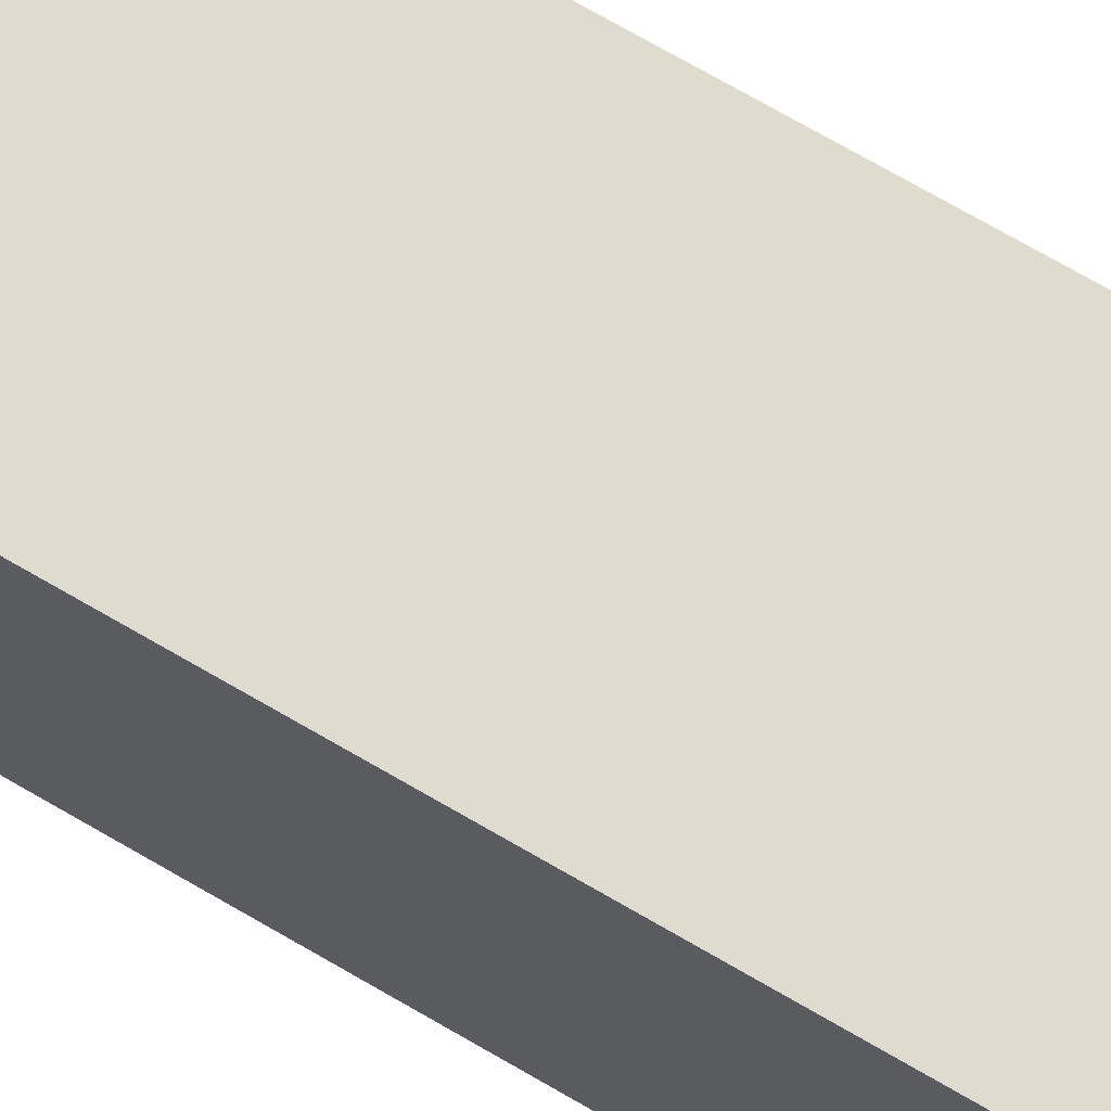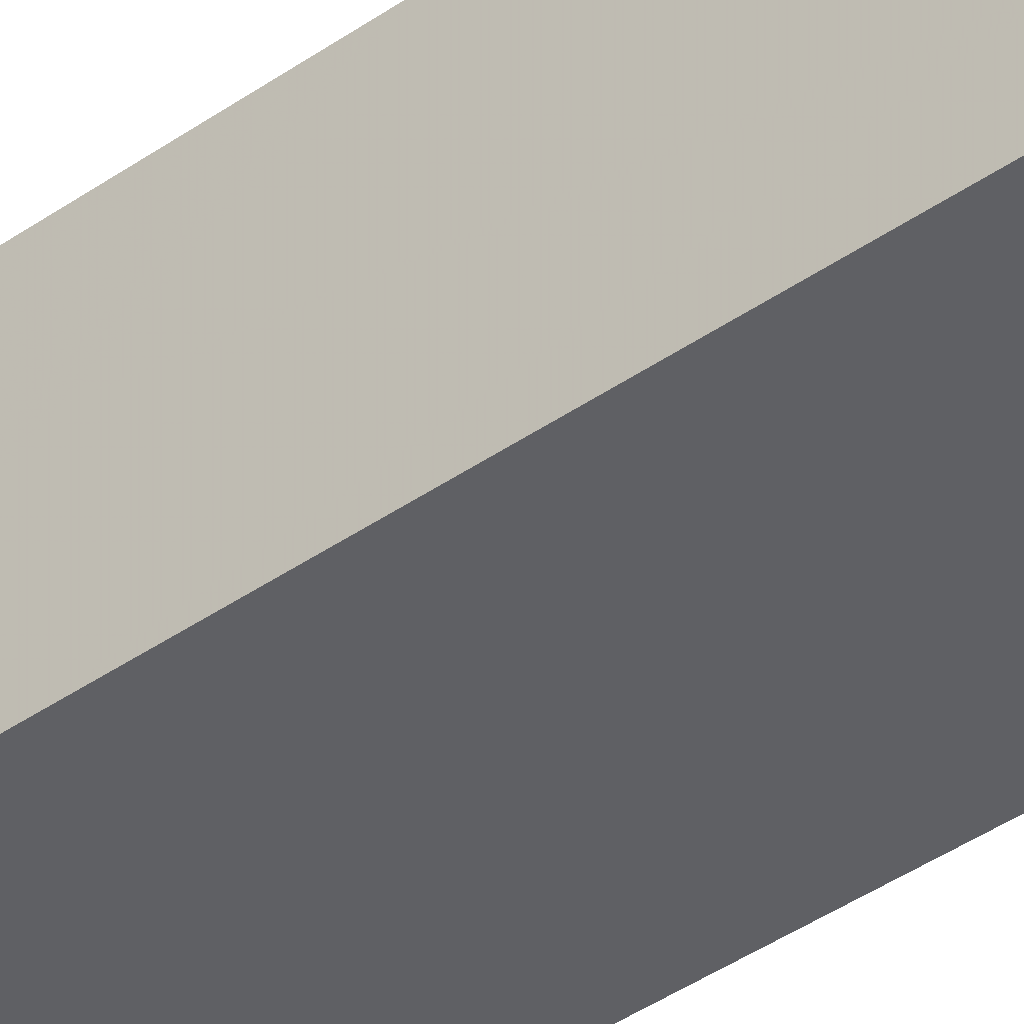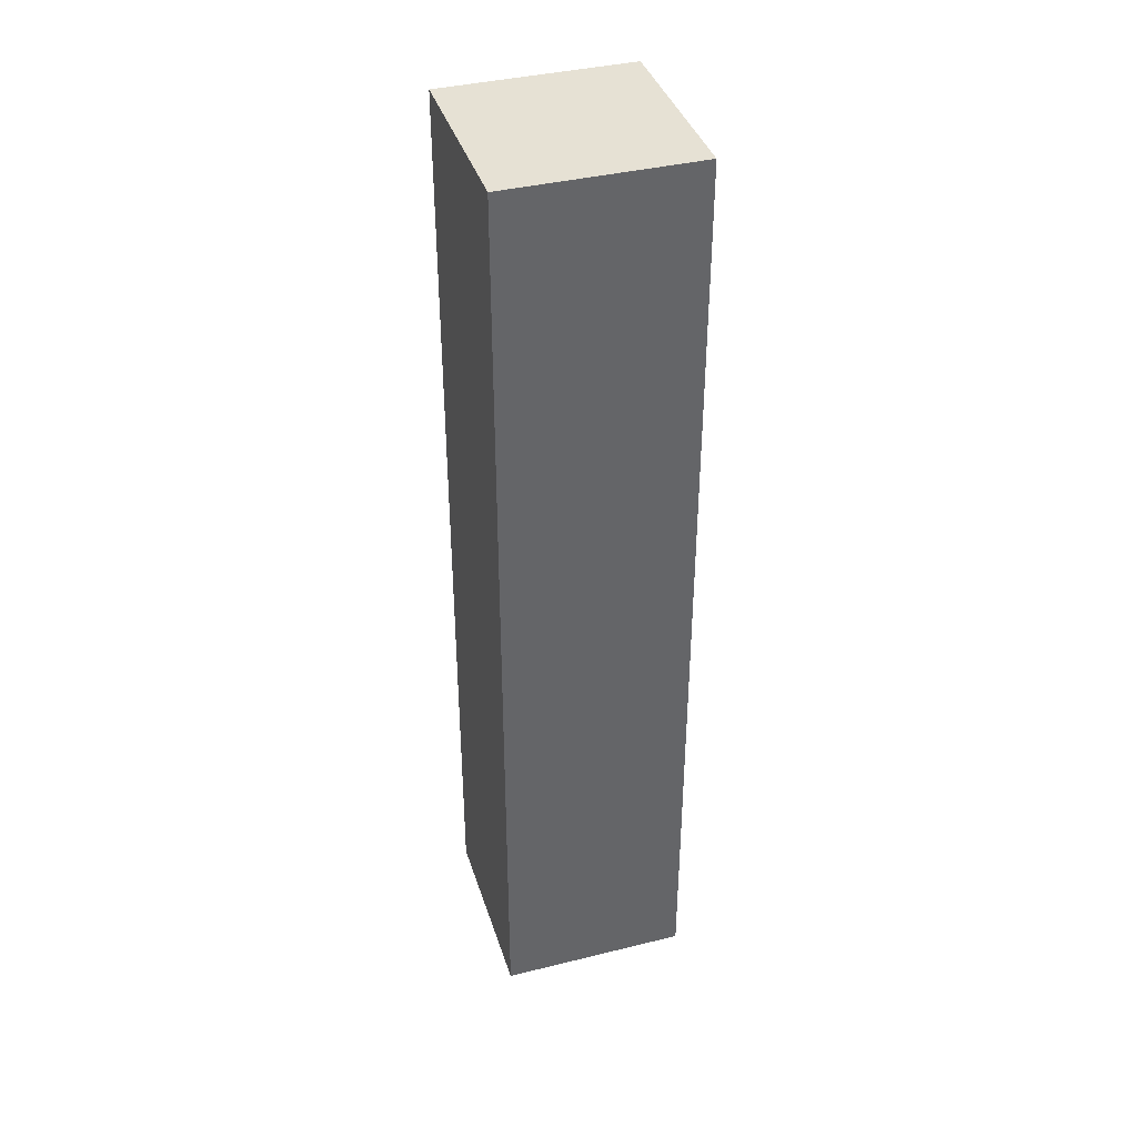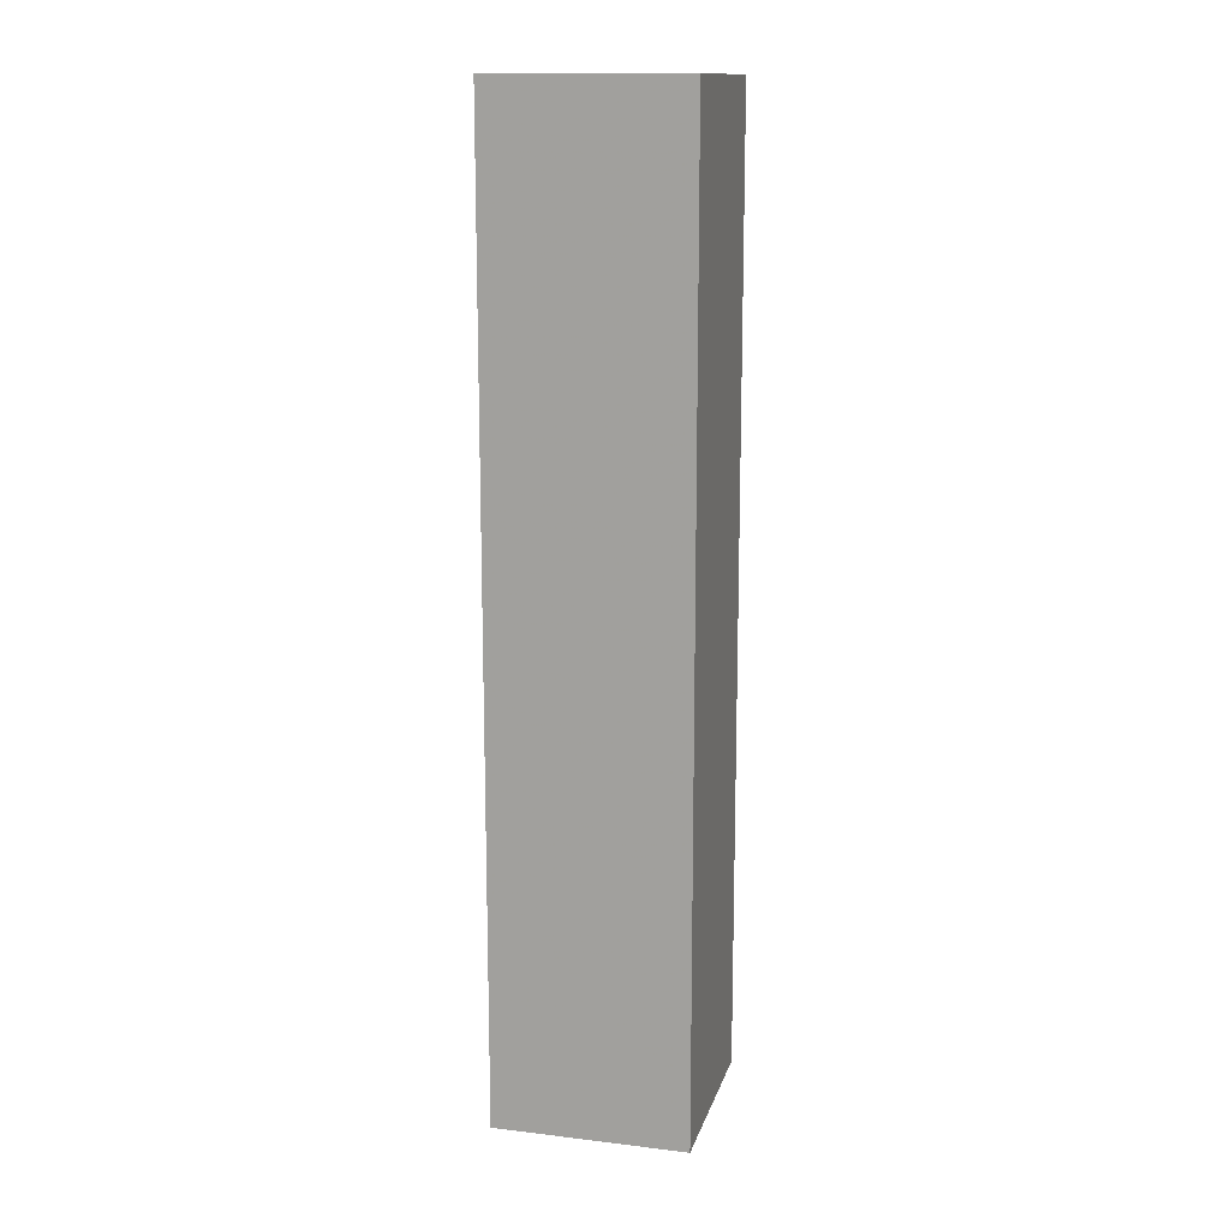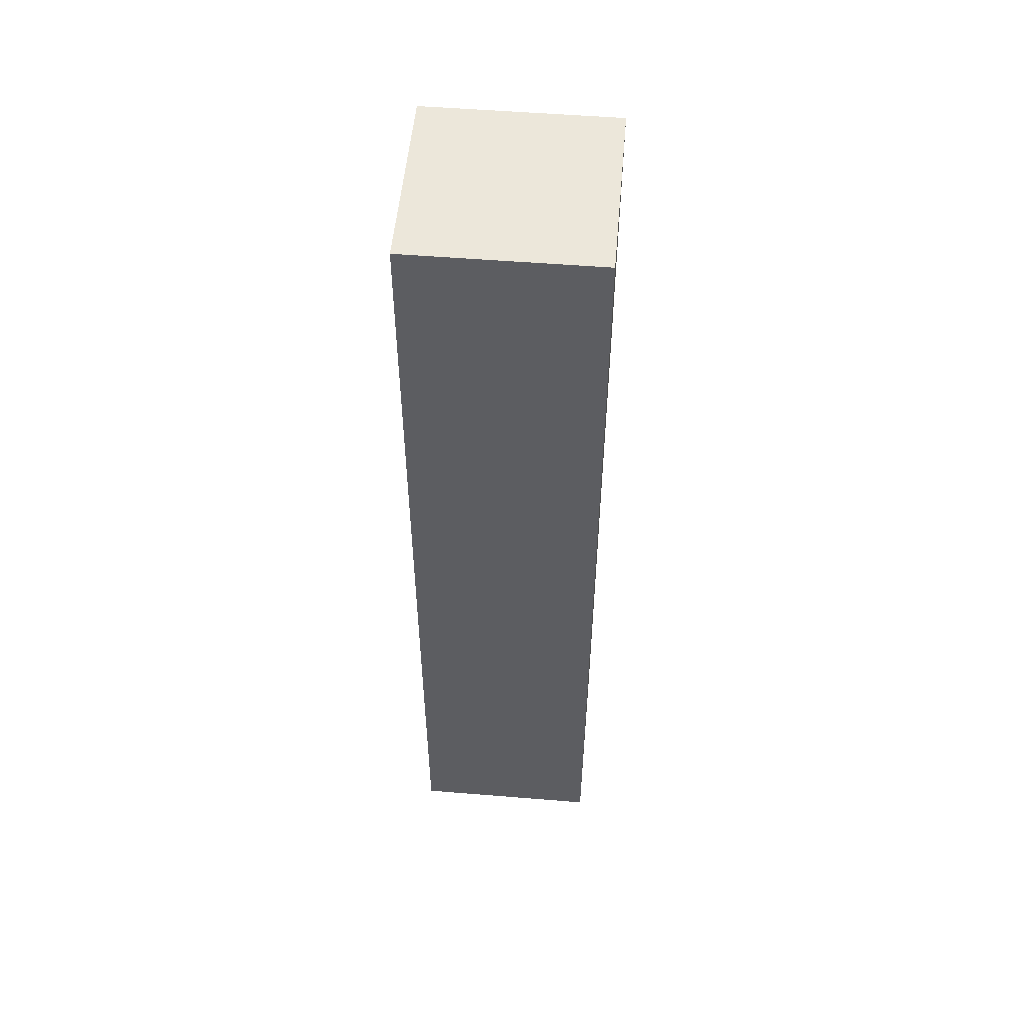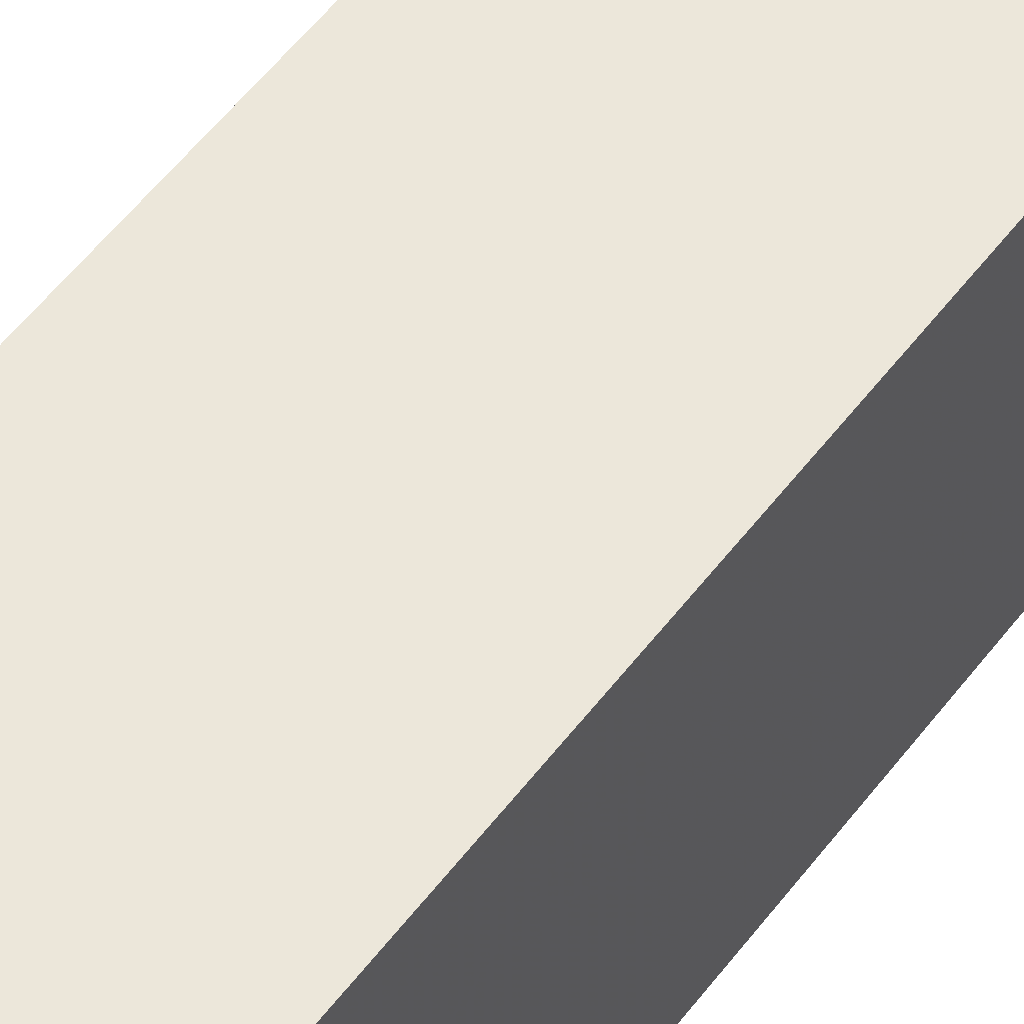
<metadata>
{"format":"obj","ext":"obj","renderer":"f3d","projection":"perspective","resolution":1024,"background":"white","views":[{"elev":70.4,"azim":120.4,"up":"+Y"},{"elev":-44.1,"azim":128.8,"up":"+Y"},{"elev":39.2,"azim":-17.1,"up":"+Z"},{"elev":14.3,"azim":14.5,"up":"+Z"},{"elev":52.9,"azim":-175.0,"up":"+Z"},{"elev":51.8,"azim":35.4,"up":"+Y"}]}
</metadata>
<code>
v 0.2 0.2 1
v 0.2 0.2 -1
v 0.2 -0.2 1
v 0.2 -0.2 -1
v -0.2 0.2 1
v -0.2 0.2 -1
v -0.2 -0.2 1
v -0.2 -0.2 -1
f 1 5 7
f 1 7 3
f 1 2 6
f 1 6 5
f 1 3 4
f 1 4 2
f 5 6 8
f 5 8 7
f 2 4 8
f 2 8 6
f 3 7 8
f 3 8 4

</code>
